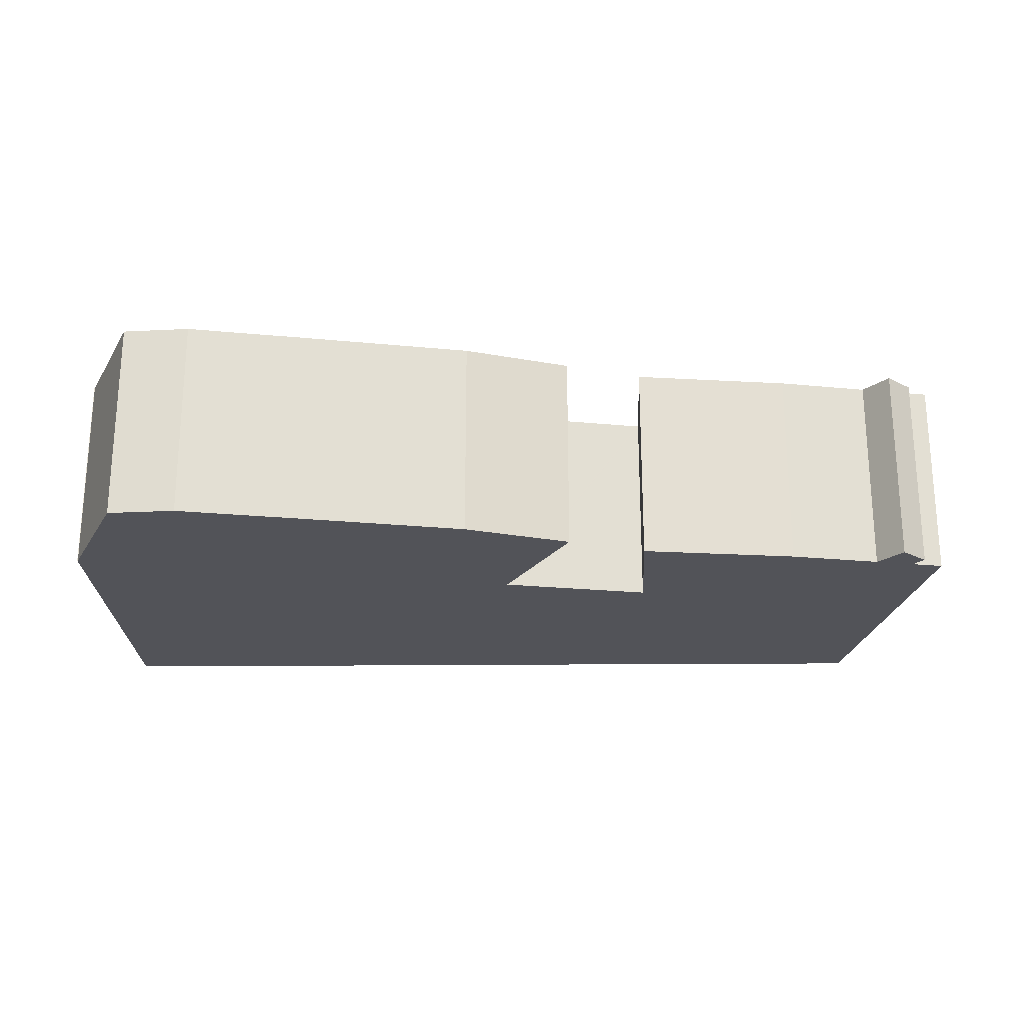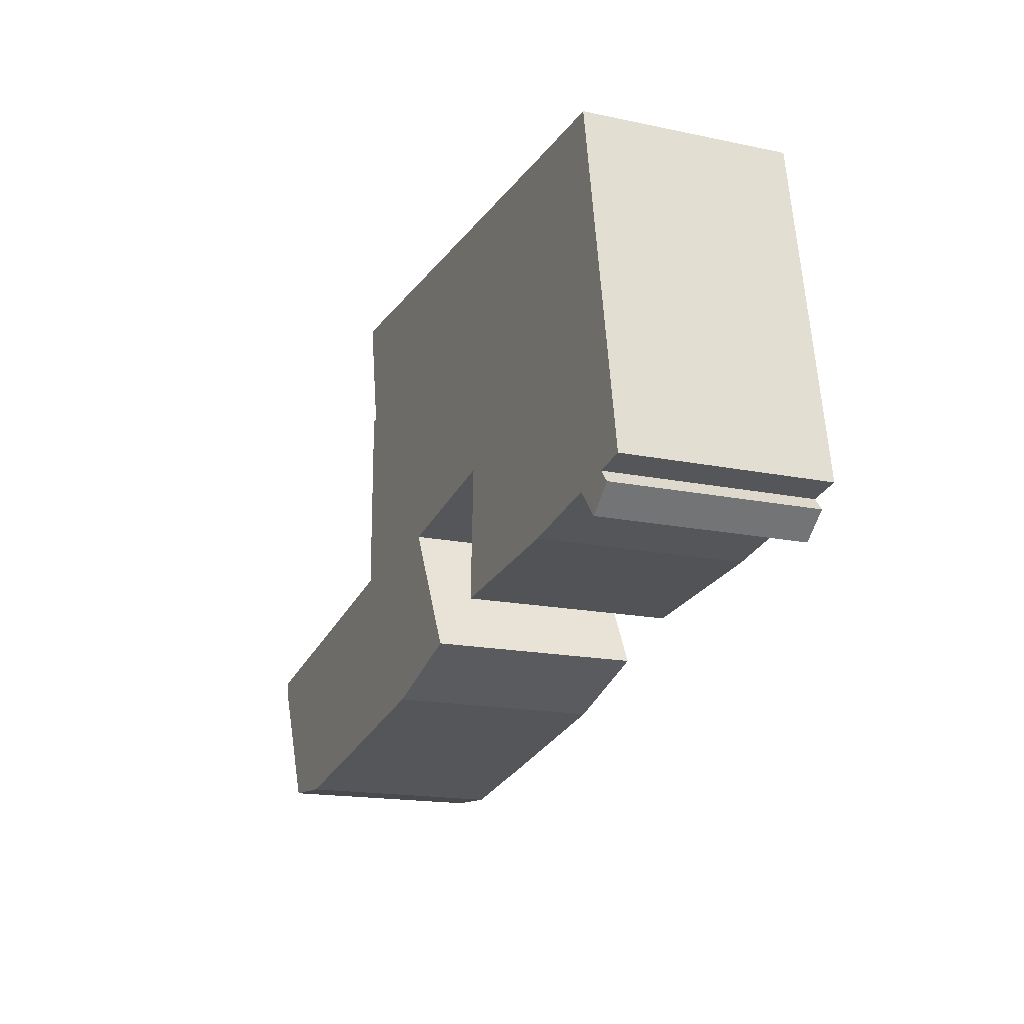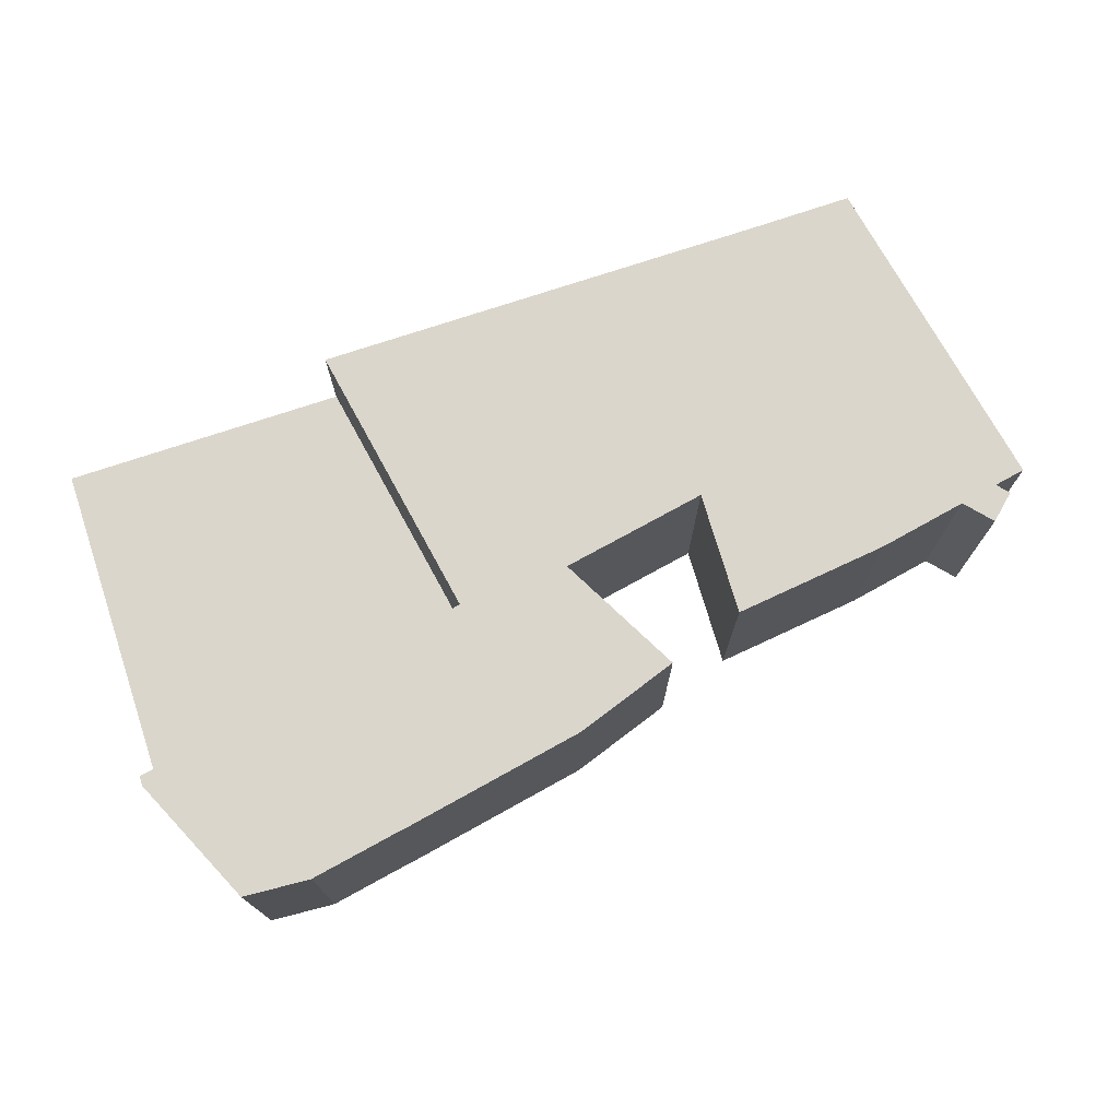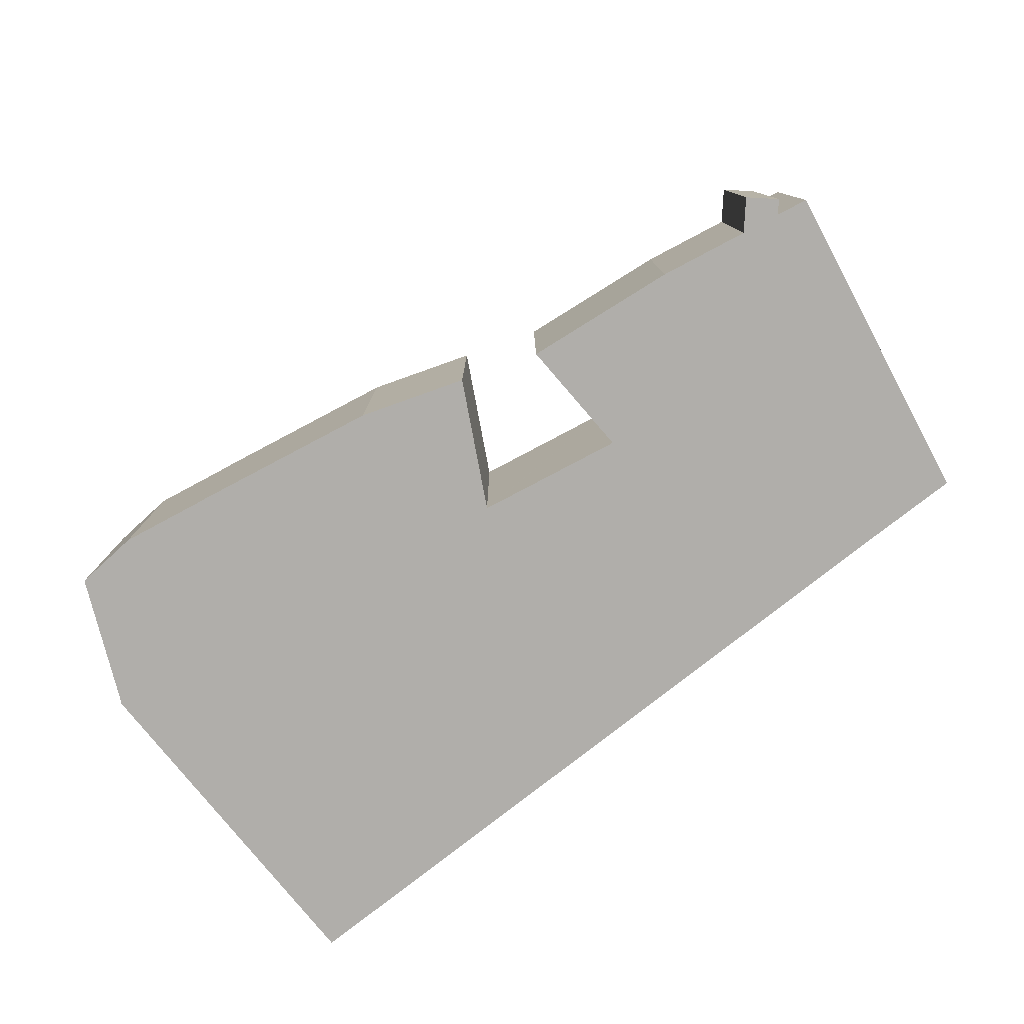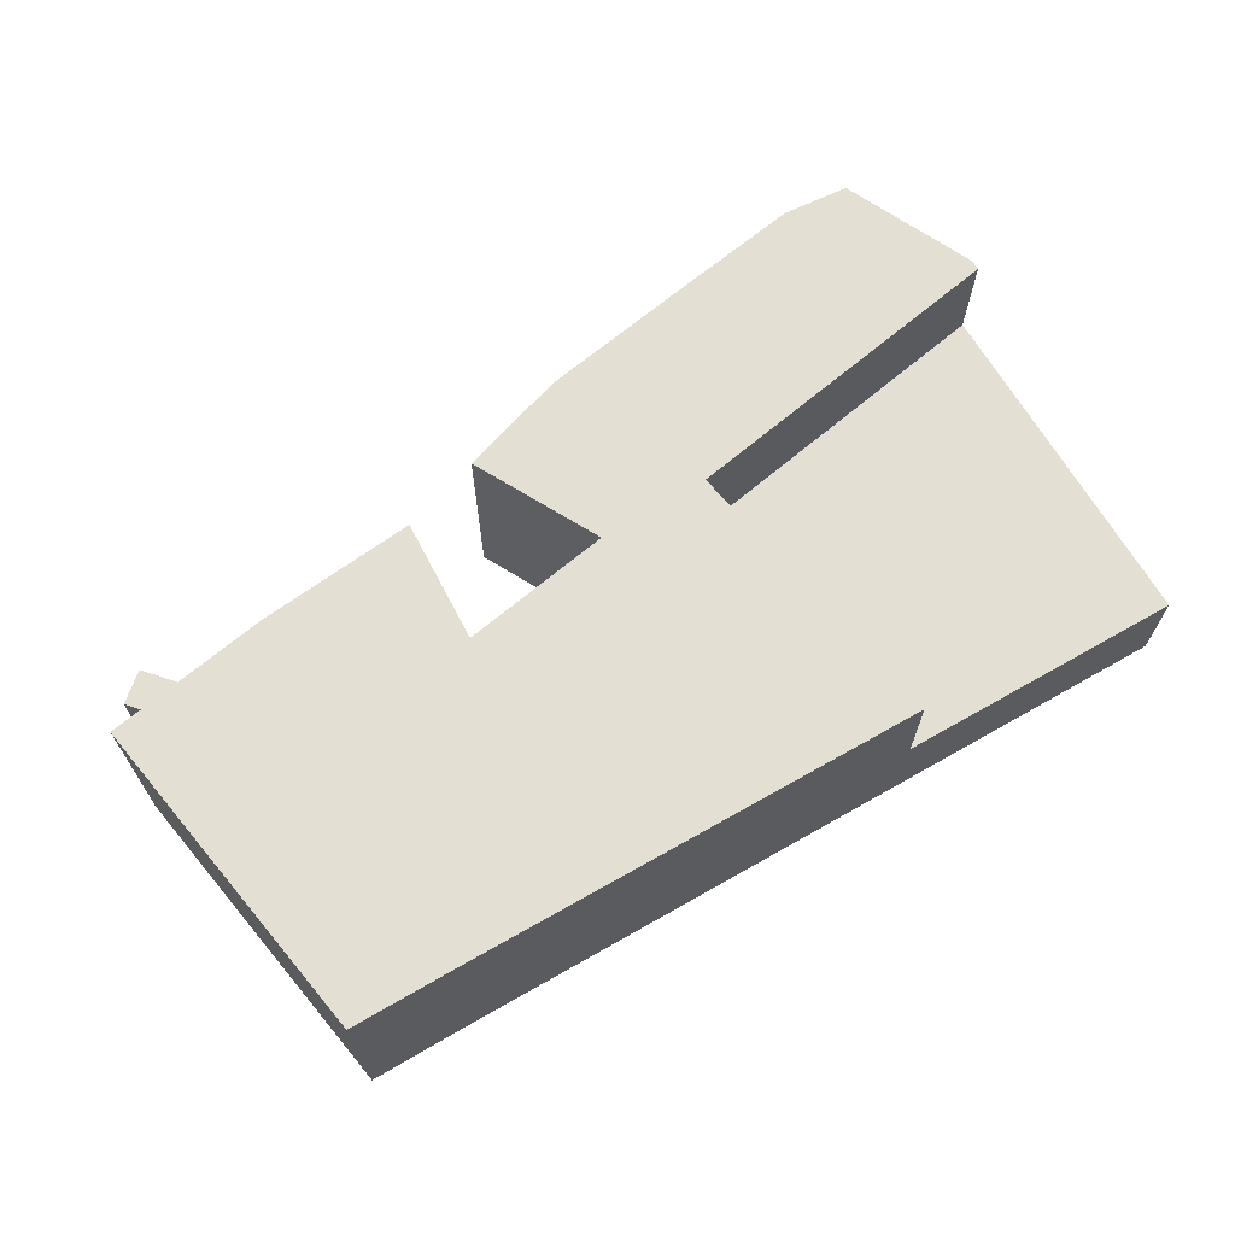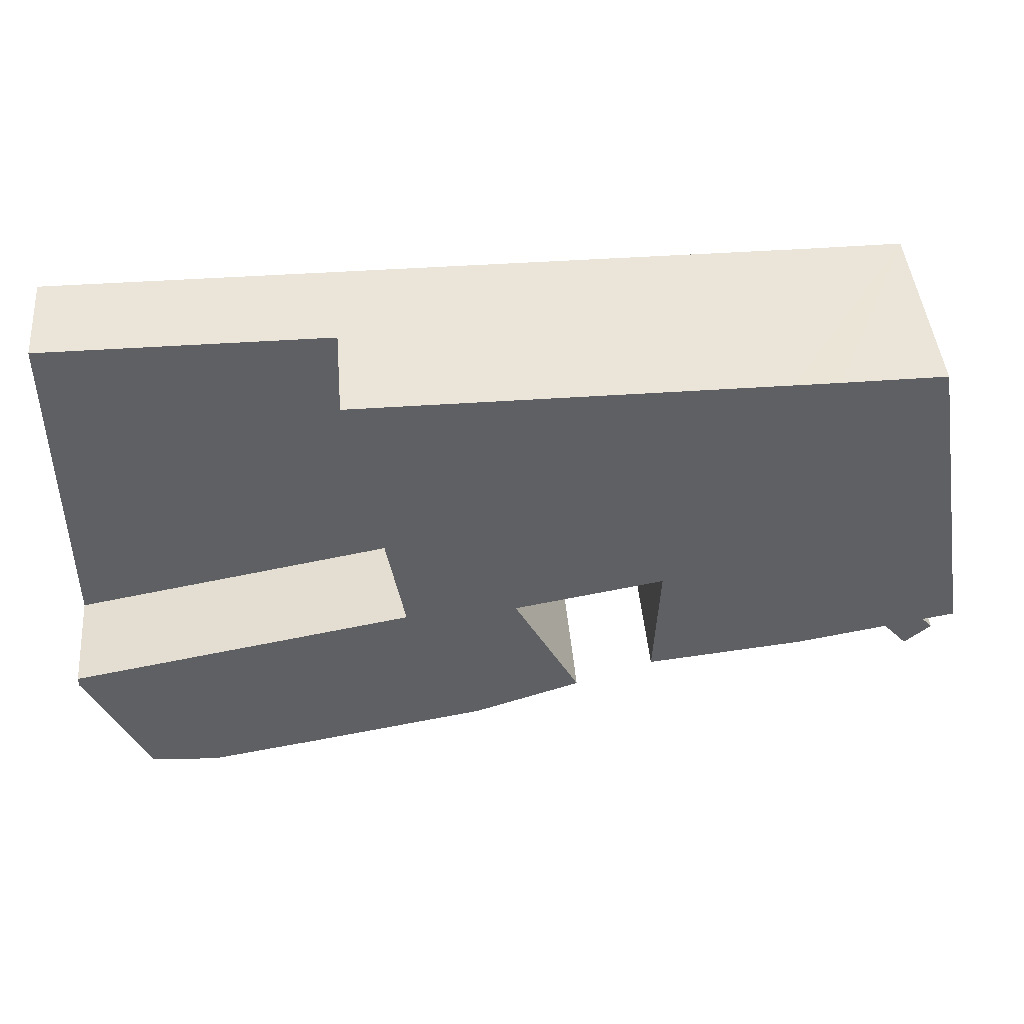
<metadata>
{"format":"obj","ext":"obj","renderer":"f3d","projection":"perspective","resolution":1024,"background":"white","views":[{"elev":-22.7,"azim":-179.4,"up":"+Y"},{"elev":-16.8,"azim":-113.0,"up":"+Z"},{"elev":73.6,"azim":161.2,"up":"+Y"},{"elev":-77.7,"azim":-141.8,"up":"+Y"},{"elev":66.6,"azim":-30.1,"up":"+Y"},{"elev":45.1,"azim":175.1,"up":"+Z"}]}
</metadata>
<code>
v  58.62 6.429 21.67
v  40.02 6.429 21.61
v  58.62 6.429 21.7
v  36.82 6.429 3.137
v  58.69 6.429 4.99
v  58.7 6.429 0.25
v  58.51 6.429 -0.855
v  58.71 6.429 -0.891
v  58.62 -1.329e-15 21.7
v  58.71 5.456e-17 -0.891
v  58.62 -1.327e-15 21.67
v  58.69 -3.055e-16 4.99
v  58.7 -1.531e-17 0.25
v  36.82 -1.921e-16 3.137
v  58.51 5.235e-17 -0.855
v  40.02 -1.323e-15 21.61
v  34.99 13.02 -7.473
v  44.71 13.02 -9.226
v  44.71 13.02 -9.243
v  26.17 13.02 -4.929
v  29.66 13.02 3.331
v  32.29 13.02 -6.981
v  26.15 13.02 -3.396
v  25.47 13.02 -4.694
v  1.366 13.02 -1.146
v  2.039 13.02 -0.367
v  3.007 13.02 -2.593
v  1.886 13.02 -0.544
v  20.17 13.02 -2.956
v  20.15 13.02 3.288
v  20.43 13.02 -2.984
v  10.37 13.02 -1.882
v  20.07 13.02 5.059
v  20.97 13.02 21.52
v  20.08 13.02 21.52
v  19.12 13.02 21.51
v  13.13 13.02 21.49
v  10.33 13.02 -1.877
v  7.192 13.02 -1.303
v  10.18 13.02 21.47
v  4.54 13.02 -0.817
v  3.716 13.02 21.49
v  4.323 13.02 -1.069
v  0 13.02 7.972e-16
v  1.658 13.02 9.609
v  1.459 13.02 8.464
v  58.67 13.02 -1.604
v  58.71 13.02 -0.891
v  58.71 13.02 -1.604
v  58.21 13.02 -2.628
v  58.51 13.02 -0.855
v  54.88 13.02 -9.939
v  36.82 13.02 3.137
v  50.57 13.02 -10.26
v  40.02 13.02 21.61
v  39.11 13.02 21.61
v  25.8 13.02 21.55
v  29.56 13.02 3.35
v  26.04 13.02 3.983
v  20.97 13.02 4.897
v  20.14 13.02 5.046
v  20.07 -3.098e-16 5.059
v  20.43 1.827e-16 -2.984
v  20.15 -2.013e-16 3.288
v  58.71 9.822e-17 -1.604
v  44.71 5.649e-16 -9.226
v  44.71 5.66e-16 -9.243
v  20.17 1.81e-16 -2.956
v  10.33 1.149e-16 -1.877
v  10.37 1.152e-16 -1.882
v  4.54 5.003e-17 -0.817
v  7.192 7.979e-17 -1.303
v  2.039 2.247e-17 -0.367
v  0 0 0
v  58.67 9.822e-17 -1.604
v  54.88 6.086e-16 -9.939
v  50.57 6.283e-16 -10.26
v  32.29 4.275e-16 -6.981
v  34.99 4.576e-16 -7.473
v  25.47 2.874e-16 -4.694
v  26.17 3.018e-16 -4.929
v  29.66 -2.04e-16 3.331
v  29.56 -2.051e-16 3.35
v  20.14 -3.09e-16 5.046
v  26.04 -2.439e-16 3.983
v  20.97 -2.999e-16 4.897
v  3.007 1.588e-16 -2.593
v  4.323 6.546e-17 -1.069
v  58.21 1.609e-16 -2.628
v  1.366 7.017e-17 -1.146
v  1.886 3.331e-17 -0.544
v  3.716 -1.316e-15 21.49
v  10.18 -1.315e-15 21.47
v  13.13 -1.316e-15 21.49
v  19.12 -1.317e-15 21.51
v  20.08 -1.318e-15 21.52
v  20.97 -1.318e-15 21.52
v  25.8 -1.319e-15 21.55
v  39.11 -1.323e-15 21.61
v  26.15 2.079e-16 -3.396
v  1.459 -5.183e-16 8.464
v  1.658 -5.884e-16 9.609
g defaultobject
f 1 2 3
f 2 1 4
f 4 1 5
f 4 5 6
f 4 6 7
f 7 6 8
f 9 1 3
f 1 9 5
f 5 9 6
f 6 9 8
f 8 9 10
f 10 9 11
f 10 11 12
f 10 12 13
f 10 7 8
f 7 10 4
f 4 10 14
f 14 10 15
f 14 2 4
f 2 14 16
f 16 3 2
f 3 16 9
f 13 15 10
f 15 13 14
f 14 13 12
f 14 12 11
f 14 11 9
f 14 9 16
f 17 18 19
f 20 21 22
f 21 20 23
f 23 20 24
f 25 26 27
f 26 25 28
f 29 30 31
f 30 29 32
f 30 32 33
f 33 32 34
f 34 32 35
f 35 32 36
f 36 32 37
f 37 32 38
f 37 38 39
f 37 39 40
f 40 39 41
f 40 41 42
f 42 41 43
f 42 43 27
f 42 27 26
f 42 26 44
f 42 44 45
f 45 44 46
f 47 48 49
f 48 47 50
f 48 50 51
f 51 50 52
f 51 52 53
f 53 52 54
f 53 54 18
f 53 18 17
f 53 17 22
f 53 22 55
f 55 22 56
f 56 22 57
f 57 22 21
f 57 21 58
f 57 58 59
f 57 59 60
f 57 60 34
f 34 60 61
f 34 61 33
f 62 30 33
f 30 62 31
f 31 62 63
f 63 62 64
f 16 53 55
f 53 16 14
f 10 49 48
f 49 10 65
f 66 19 18
f 19 66 67
f 63 29 31
f 29 63 32
f 32 63 38
f 38 63 68
f 38 68 69
f 69 68 70
f 69 39 38
f 39 69 41
f 41 69 71
f 71 69 72
f 73 44 26
f 44 73 74
f 65 47 49
f 47 65 75
f 76 54 52
f 54 76 77
f 77 18 54
f 18 77 66
f 67 17 19
f 17 67 22
f 22 67 78
f 78 67 79
f 78 20 22
f 20 78 24
f 24 78 80
f 80 78 81
f 82 58 21
f 58 82 59
f 59 82 60
f 60 82 61
f 61 82 33
f 33 82 83
f 33 83 84
f 33 84 62
f 84 83 85
f 84 85 86
f 71 43 41
f 43 71 27
f 27 71 87
f 87 71 88
f 75 50 47
f 50 75 52
f 52 75 76
f 76 75 89
f 87 25 27
f 25 87 90
f 90 28 25
f 28 90 26
f 26 90 73
f 73 90 91
f 92 40 42
f 40 92 37
f 37 92 36
f 36 92 93
f 36 93 35
f 35 93 94
f 35 94 34
f 34 94 57
f 57 94 95
f 57 95 56
f 56 95 96
f 56 96 97
f 56 97 98
f 56 98 99
f 56 99 55
f 55 99 16
f 14 51 53
f 51 14 15
f 51 15 48
f 48 15 10
f 80 23 24
f 23 80 21
f 21 80 82
f 82 80 100
f 74 46 44
f 46 74 45
f 45 74 42
f 42 74 101
f 42 101 92
f 92 101 102
f 89 77 76
f 77 89 66
f 66 89 75
f 10 75 65
f 66 79 67
f 79 66 75
f 79 75 10
f 79 10 15
f 79 15 14
f 79 14 78
f 78 14 81
f 81 14 80
f 80 14 100
f 100 14 82
f 82 14 16
f 82 16 83
f 83 16 85
f 85 16 86
f 86 16 84
f 84 16 62
f 62 16 72
f 72 16 71
f 71 16 90
f 90 16 91
f 91 16 73
f 73 16 74
f 74 16 101
f 101 16 99
f 101 99 98
f 101 98 102
f 102 98 97
f 102 97 95
f 102 95 93
f 102 93 92
f 95 97 96
f 93 95 94
f 88 90 87
f 90 88 71
f 64 68 63
f 68 64 70
f 70 64 69
f 69 64 72
f 72 64 62

</code>
